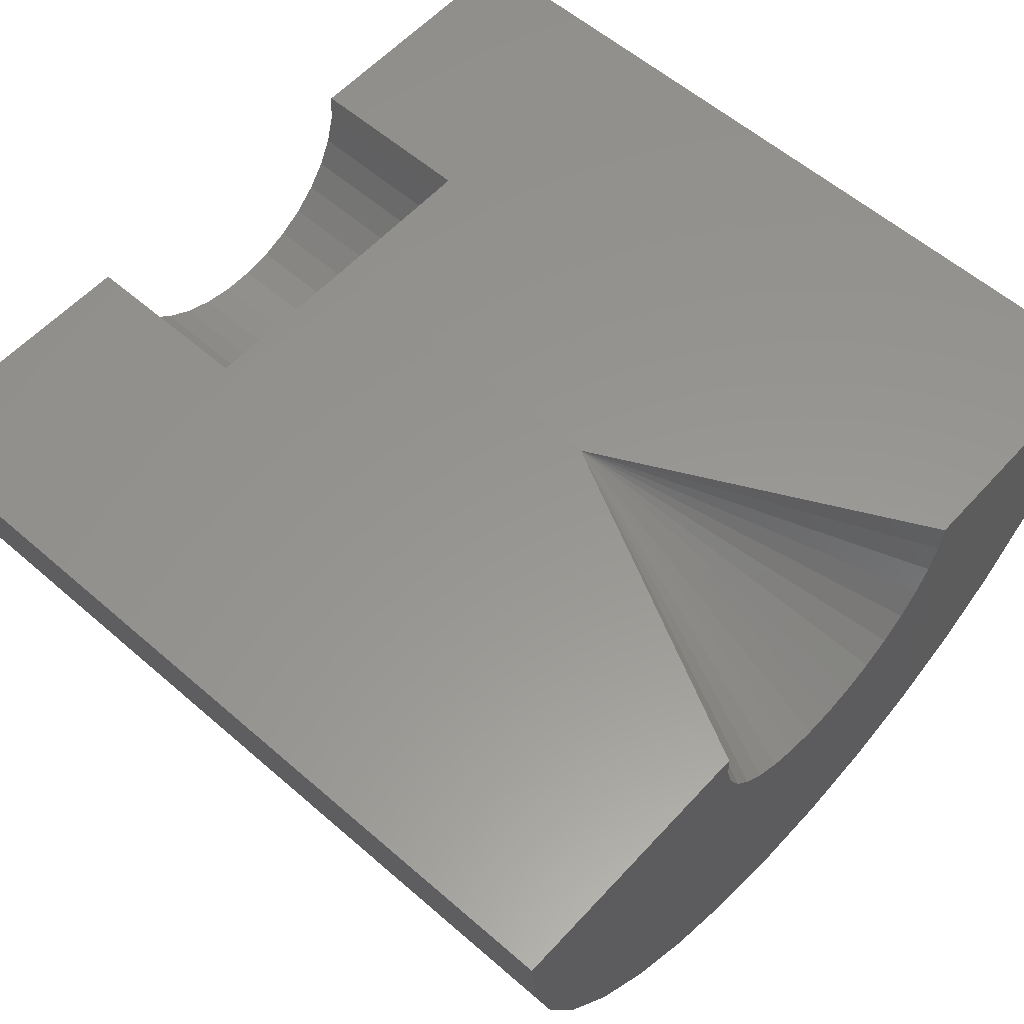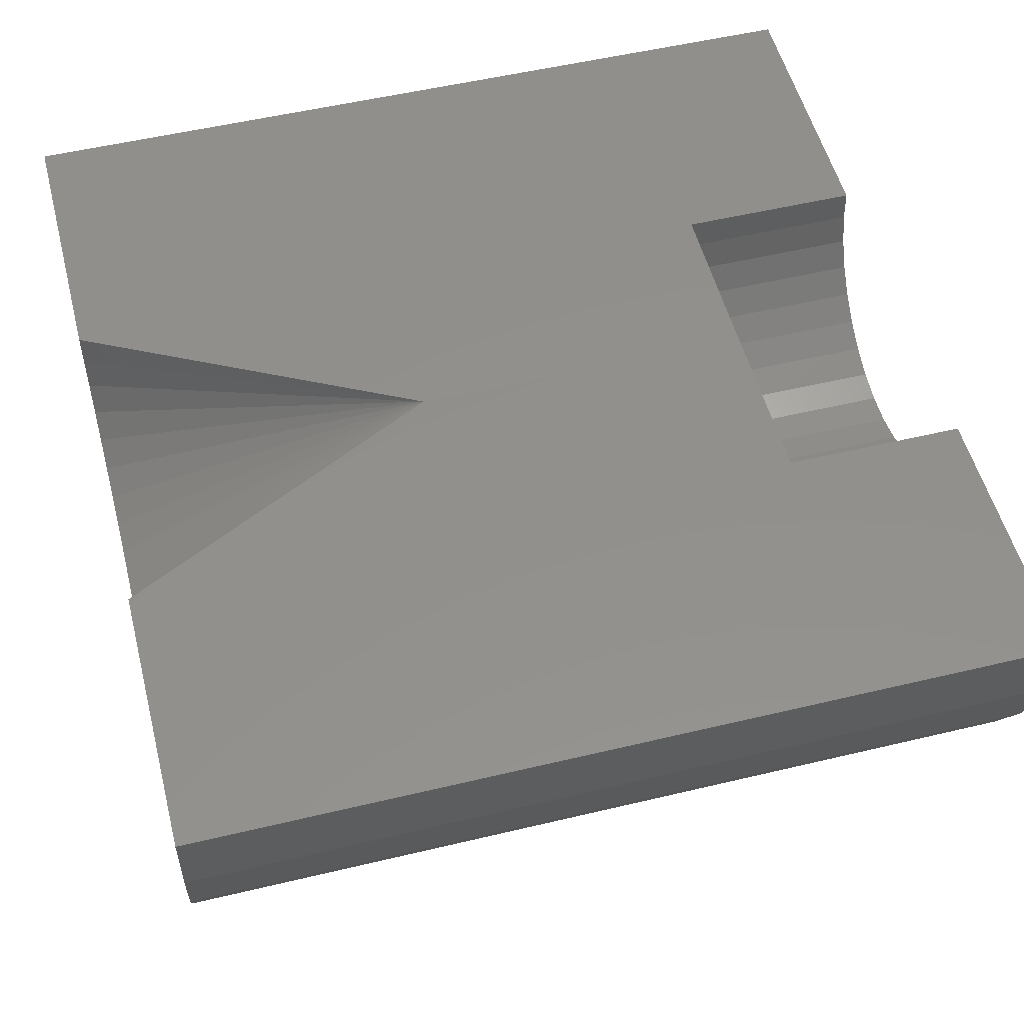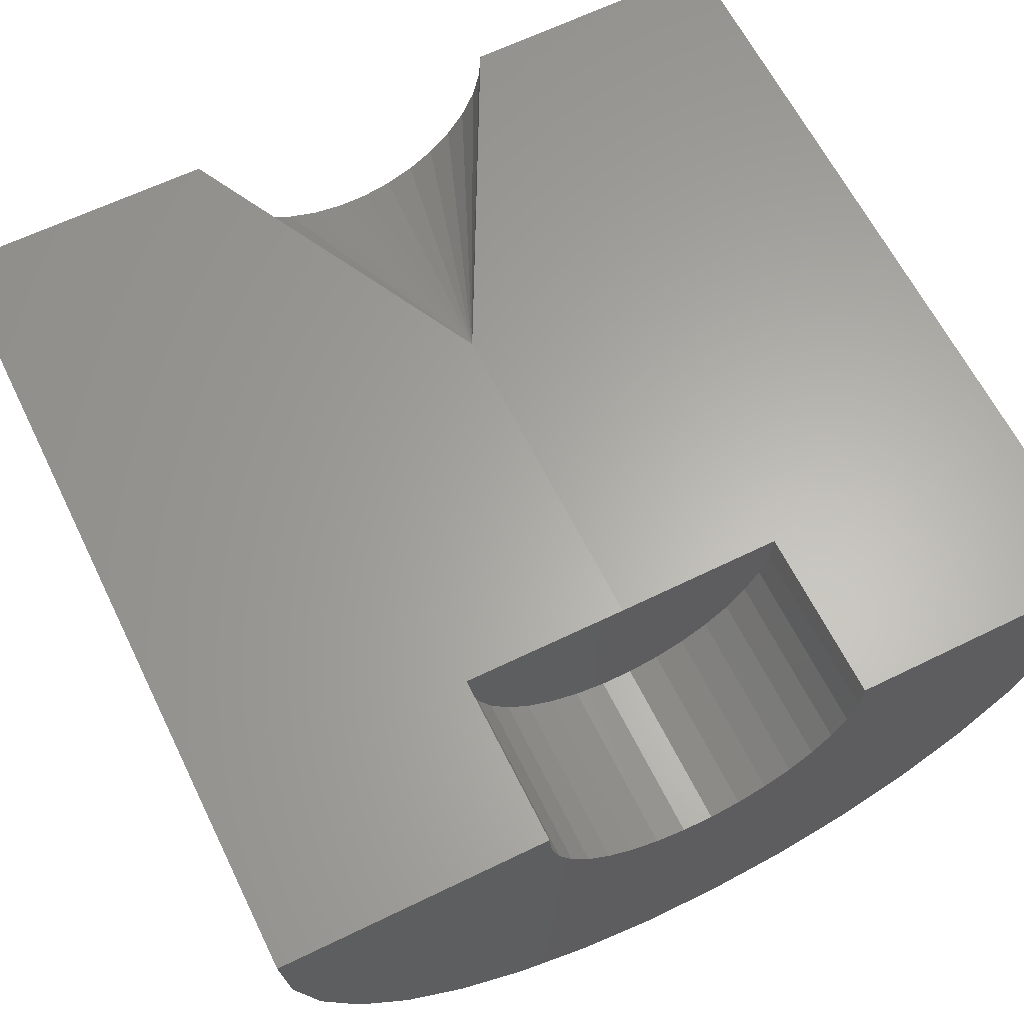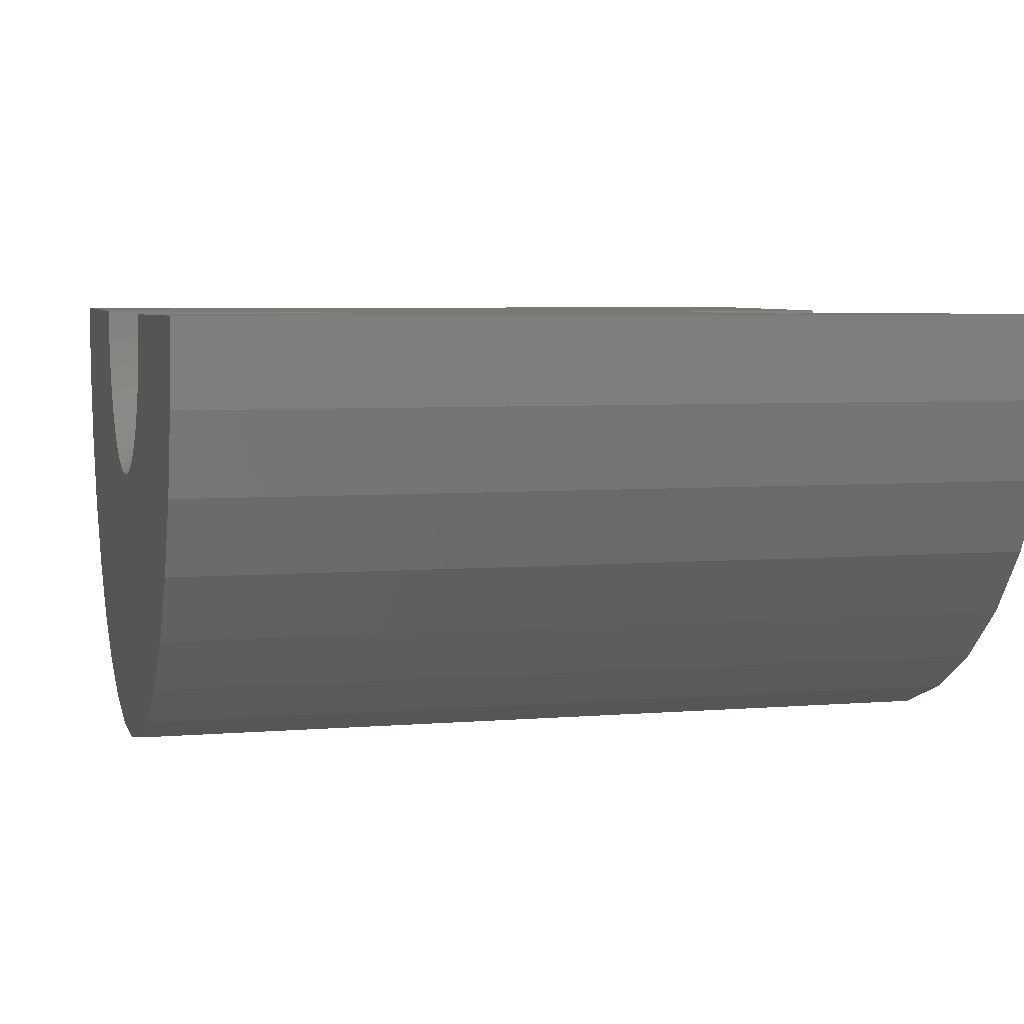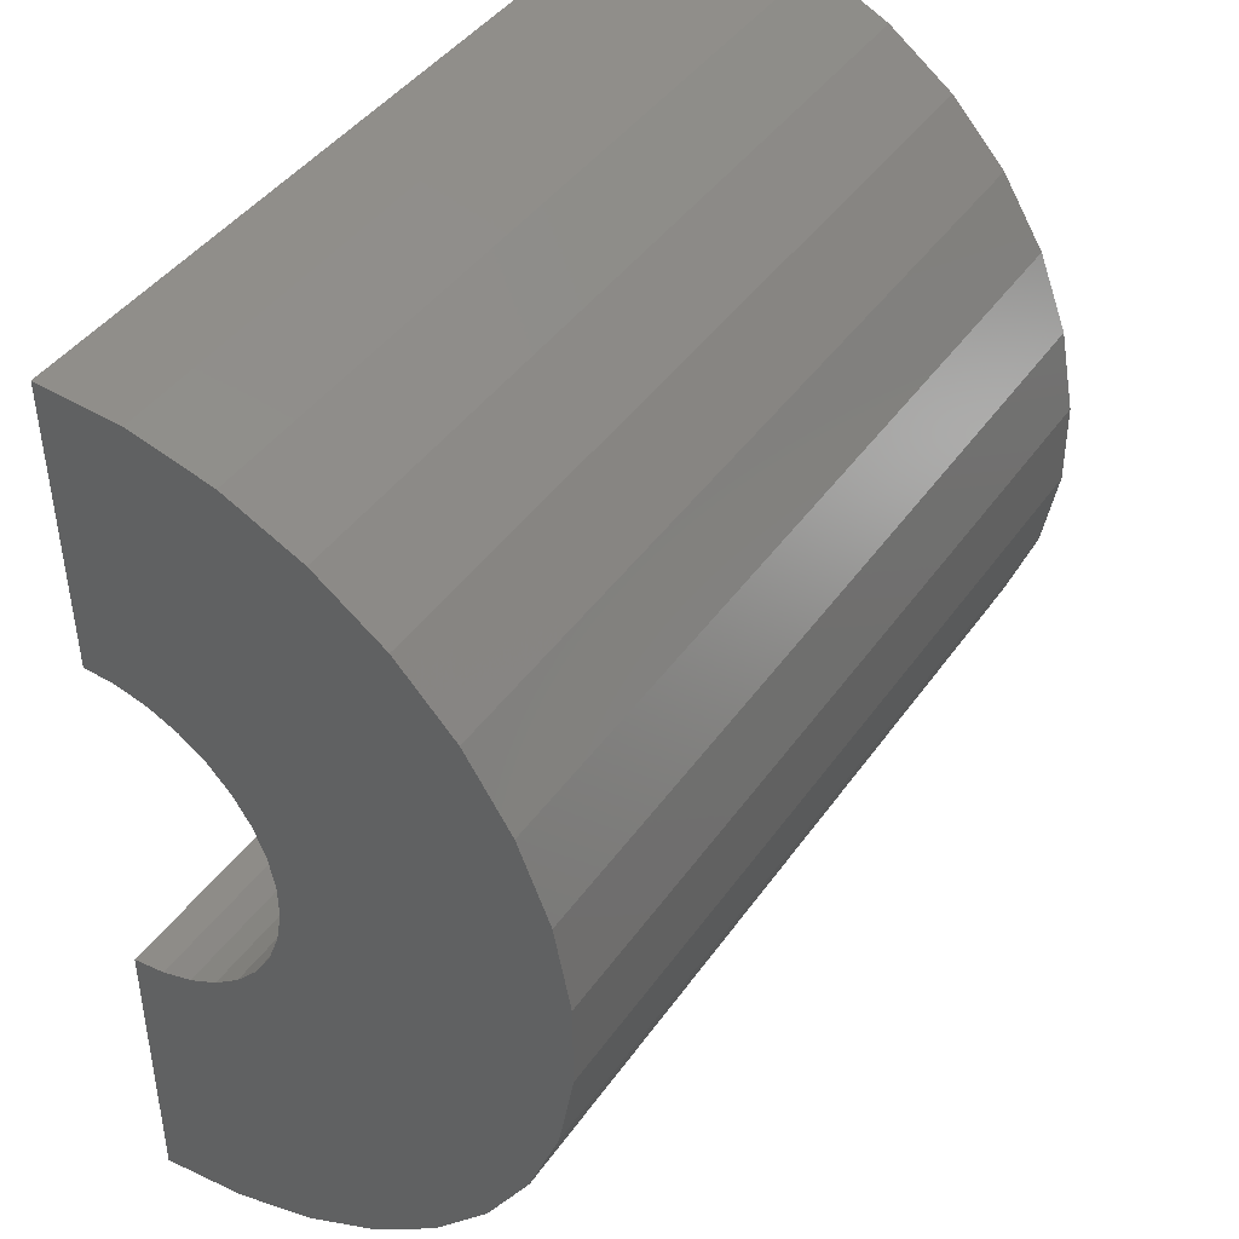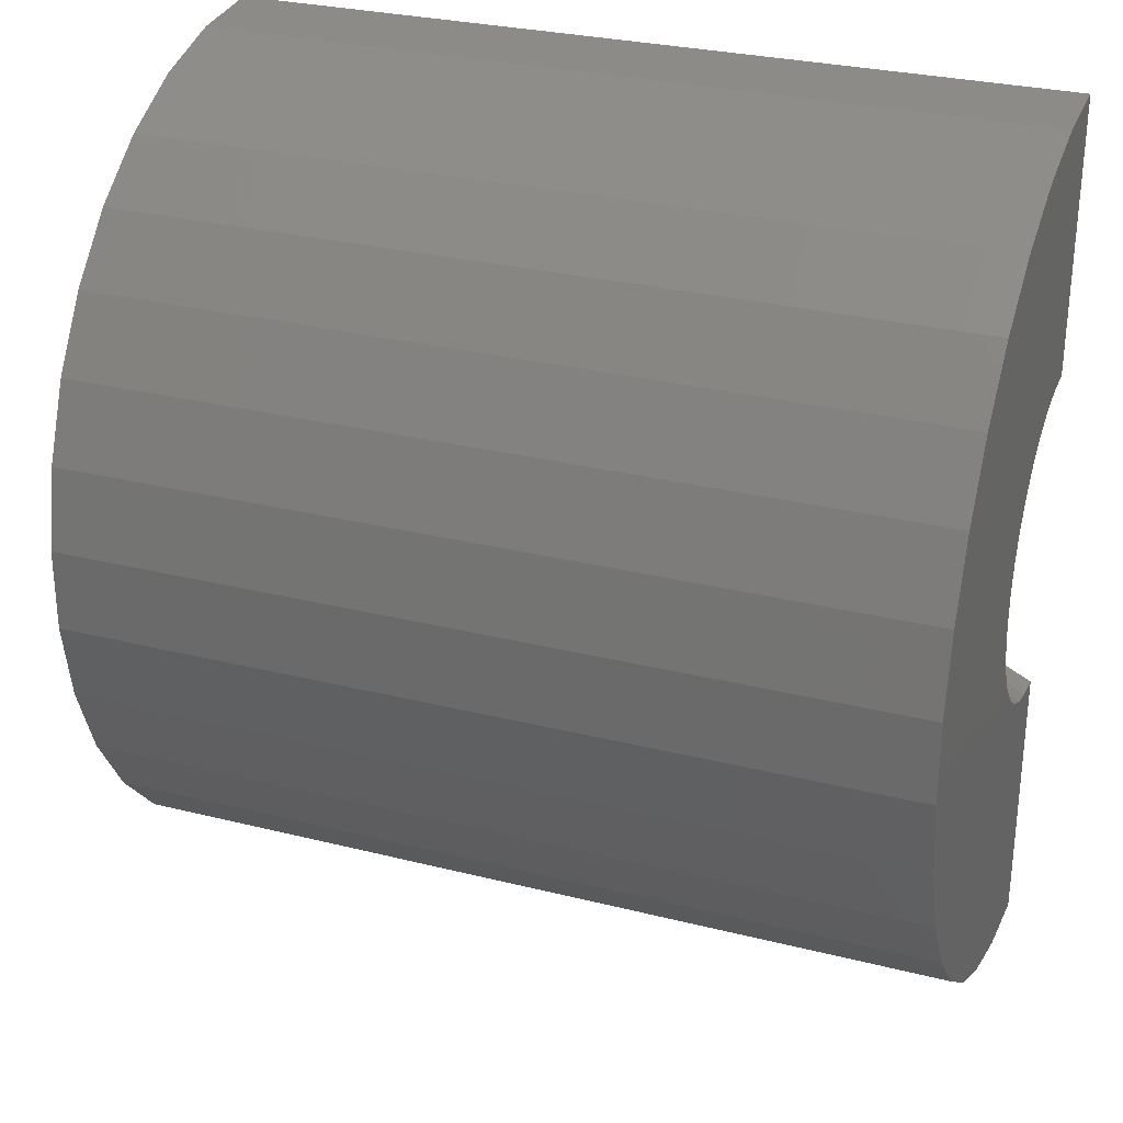
<metadata>
{"format":"stl","ext":"stl","renderer":"f3d","projection":"perspective","resolution":1024,"background":"white","views":[{"elev":58.3,"azim":41.9,"up":"+Y"},{"elev":53.1,"azim":165.6,"up":"+Y"},{"elev":63.0,"azim":-116.2,"up":"+Y"},{"elev":5.2,"azim":165.2,"up":"+Y"},{"elev":42.3,"azim":-57.9,"up":"+Z"},{"elev":28.8,"azim":20.6,"up":"+Z"}]}
</metadata>
<code>
# stl→obj: 92 verts, 180 faces
v -0.75 0.003465 0.3807
v -0.75 0.009118 0.8396
v -0.4539 0.003465 0.3807
v 0.6562 0.009118 0.8396
v 0.6562 0.003465 0.3807
v -0.4539 1.15e-16 0.09951
v 0.1086 1.775e-16 0.09951
v 0.6562 2.071e-16 -0.1817
v 0.6562 1.561e-16 -0.6406
v -0.4539 8.381e-17 -0.1817
v -0.75 0 -0.6406
v -0.75 5.095e-17 -0.1817
v -0.75 -0.1486 -0.1393
v -0.75 -0.102 -0.1626
v -0.75 -0.7129 -0.09943
v -0.75 -0.2251 -0.06917
v -0.75 -0.7374 0.03549
v -0.75 -0.2523 -0.02476
v -0.75 -0.2709 0.02391
v -0.75 -0.7365 0.1726
v -0.75 -0.2699 0.1784
v -0.75 -0.2799 0.1273
v -0.75 -0.1365 -0.6279
v -0.75 -0.2684 -0.5903
v -0.75 -0.391 -0.5289
v -0.75 -0.5002 -0.446
v -0.75 -0.5923 -0.3444
v -0.75 -0.664 -0.2275
v -0.75 -0.05188 -0.1769
v -0.75 -0.7104 0.3072
v -0.75 -0.1875 0.3091
v -0.75 -0.223 0.2709
v -0.75 -0.2508 0.2269
v -0.75 -0.6599 0.4347
v -0.75 -0.04847 0.3765
v -0.75 -0.09874 0.3629
v -0.75 -0.1456 0.3401
v -0.75 -0.5867 0.5507
v -0.75 -0.4934 0.6511
v -0.75 -0.3832 0.7327
v -0.75 -0.2598 0.7925
v -0.75 -0.1276 0.8286
v -0.75 -0.1901 -0.1078
v -0.75 -0.2802 0.07518
v -0.4539 -0.2799 0.1273
v -0.4539 -0.2699 0.1784
v -0.4539 -0.2508 0.2269
v -0.4539 -0.223 0.2709
v -0.4539 -0.1875 0.3091
v -0.4539 -0.1456 0.3401
v -0.4539 -0.09874 0.3629
v -0.4539 -0.04847 0.3765
v -0.4539 -0.2802 0.07518
v -0.4539 -0.2709 0.02391
v -0.4539 -0.2523 -0.02476
v -0.4539 -0.2251 -0.06917
v -0.4539 -0.1901 -0.1078
v -0.4539 -0.1486 -0.1393
v -0.4539 -0.102 -0.1626
v -0.4539 -0.05188 -0.1769
v 0.6562 -0.04847 0.3765
v 0.6562 -0.09874 0.3629
v 0.6562 -0.1456 0.3401
v 0.6562 -0.1875 0.3091
v 0.6562 -0.223 0.2709
v 0.6562 -0.2508 0.2269
v 0.6562 -0.2699 0.1784
v 0.6562 -0.2799 0.1273
v 0.6562 -0.2802 0.07518
v 0.6562 -0.2709 0.02391
v 0.6562 -0.2523 -0.02476
v 0.6562 -0.2251 -0.06917
v 0.6562 -0.1901 -0.1078
v 0.6562 -0.1486 -0.1393
v 0.6562 -0.102 -0.1626
v 0.6562 -0.05188 -0.1769
v 0.6562 -0.7129 -0.09943
v 0.6562 -0.7374 0.03549
v 0.6562 -0.7365 0.1726
v 0.6562 -0.664 -0.2275
v 0.6562 -0.5923 -0.3444
v 0.6562 -0.5002 -0.446
v 0.6562 -0.391 -0.5289
v 0.6562 -0.2684 -0.5903
v 0.6562 -0.1365 -0.6279
v 0.6562 -0.7104 0.3072
v 0.6562 -0.6599 0.4347
v 0.6562 -0.1276 0.8286
v 0.6562 -0.2598 0.7925
v 0.6562 -0.3832 0.7327
v 0.6562 -0.4934 0.6511
v 0.6562 -0.5867 0.5507
f 1 2 3
f 3 2 4
f 3 4 5
f 3 5 6
f 6 5 7
f 8 9 10
f 10 9 11
f 10 11 12
f 10 6 8
f 8 6 7
f 13 14 15
f 16 17 18
f 17 19 18
f 20 21 22
f 12 11 23
f 12 23 24
f 12 24 25
f 12 25 26
f 12 26 27
f 12 27 28
f 28 15 14
f 28 14 29
f 28 29 12
f 30 31 32
f 30 32 33
f 30 33 21
f 30 21 20
f 34 2 1
f 34 1 35
f 34 35 36
f 34 36 37
f 34 37 31
f 34 31 30
f 2 34 38
f 2 38 39
f 2 39 40
f 2 40 41
f 2 41 42
f 17 16 15
f 15 16 43
f 15 43 13
f 20 22 17
f 17 22 44
f 17 44 19
f 45 21 46
f 46 21 33
f 46 33 47
f 47 33 32
f 47 32 48
f 48 32 31
f 48 31 49
f 49 31 37
f 49 37 50
f 50 37 36
f 50 36 51
f 51 36 35
f 51 35 52
f 52 35 1
f 52 1 3
f 21 45 22
f 22 45 53
f 22 53 44
f 44 53 54
f 44 54 19
f 19 54 55
f 19 55 18
f 18 55 56
f 18 56 16
f 16 56 57
f 16 57 43
f 43 57 58
f 43 58 13
f 13 58 59
f 13 59 14
f 14 59 60
f 14 60 29
f 29 60 10
f 29 10 12
f 6 10 60
f 6 60 59
f 6 59 58
f 6 58 57
f 6 57 56
f 6 56 55
f 6 55 54
f 6 54 53
f 6 53 45
f 6 45 46
f 6 46 47
f 6 47 48
f 6 48 49
f 6 49 50
f 6 50 51
f 6 51 52
f 6 52 3
f 7 5 61
f 7 61 62
f 7 62 63
f 7 63 64
f 7 64 65
f 7 65 66
f 7 66 67
f 7 67 68
f 7 68 69
f 7 69 70
f 7 70 71
f 7 71 72
f 7 72 73
f 7 73 74
f 7 74 75
f 7 75 76
f 7 76 8
f 77 75 74
f 71 78 72
f 71 70 78
f 68 67 79
f 8 80 81
f 8 81 82
f 8 82 83
f 8 83 84
f 8 84 85
f 8 85 9
f 80 8 76
f 80 76 75
f 80 75 77
f 86 79 67
f 86 67 66
f 86 66 65
f 86 65 64
f 87 86 64
f 87 64 63
f 87 63 62
f 87 62 61
f 87 61 5
f 87 5 4
f 4 88 89
f 4 89 90
f 4 90 91
f 4 91 92
f 4 92 87
f 74 73 77
f 77 73 72
f 77 72 78
f 70 69 78
f 78 69 68
f 78 68 79
f 4 2 88
f 88 2 42
f 88 42 89
f 89 42 41
f 89 41 90
f 90 41 40
f 90 40 91
f 91 40 39
f 91 39 92
f 92 39 38
f 92 38 87
f 87 38 34
f 87 34 86
f 86 34 30
f 86 30 79
f 79 30 20
f 79 20 78
f 78 20 17
f 78 17 77
f 77 17 15
f 77 15 80
f 80 15 28
f 80 28 81
f 81 28 27
f 81 27 82
f 82 27 26
f 82 26 83
f 83 26 25
f 83 25 84
f 84 25 24
f 84 24 85
f 85 24 23
f 85 23 9
f 9 23 11

</code>
